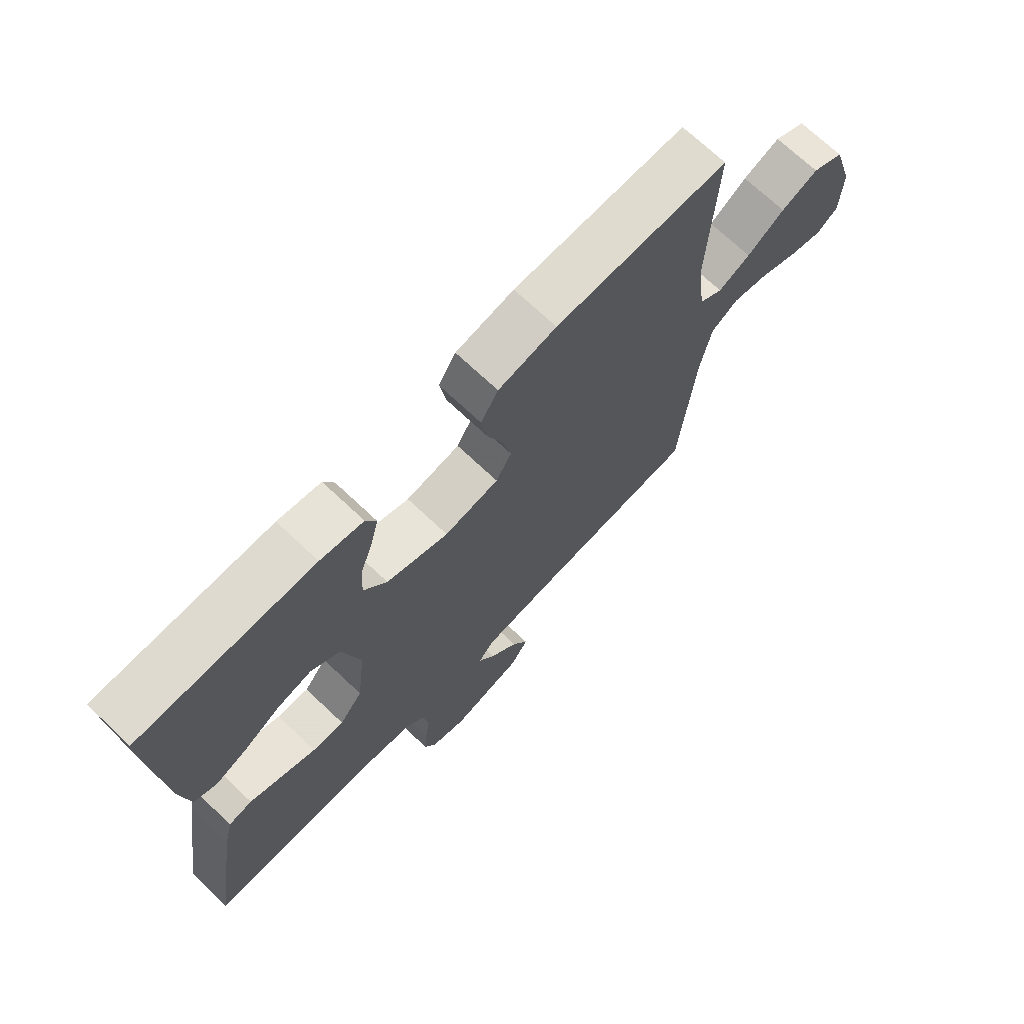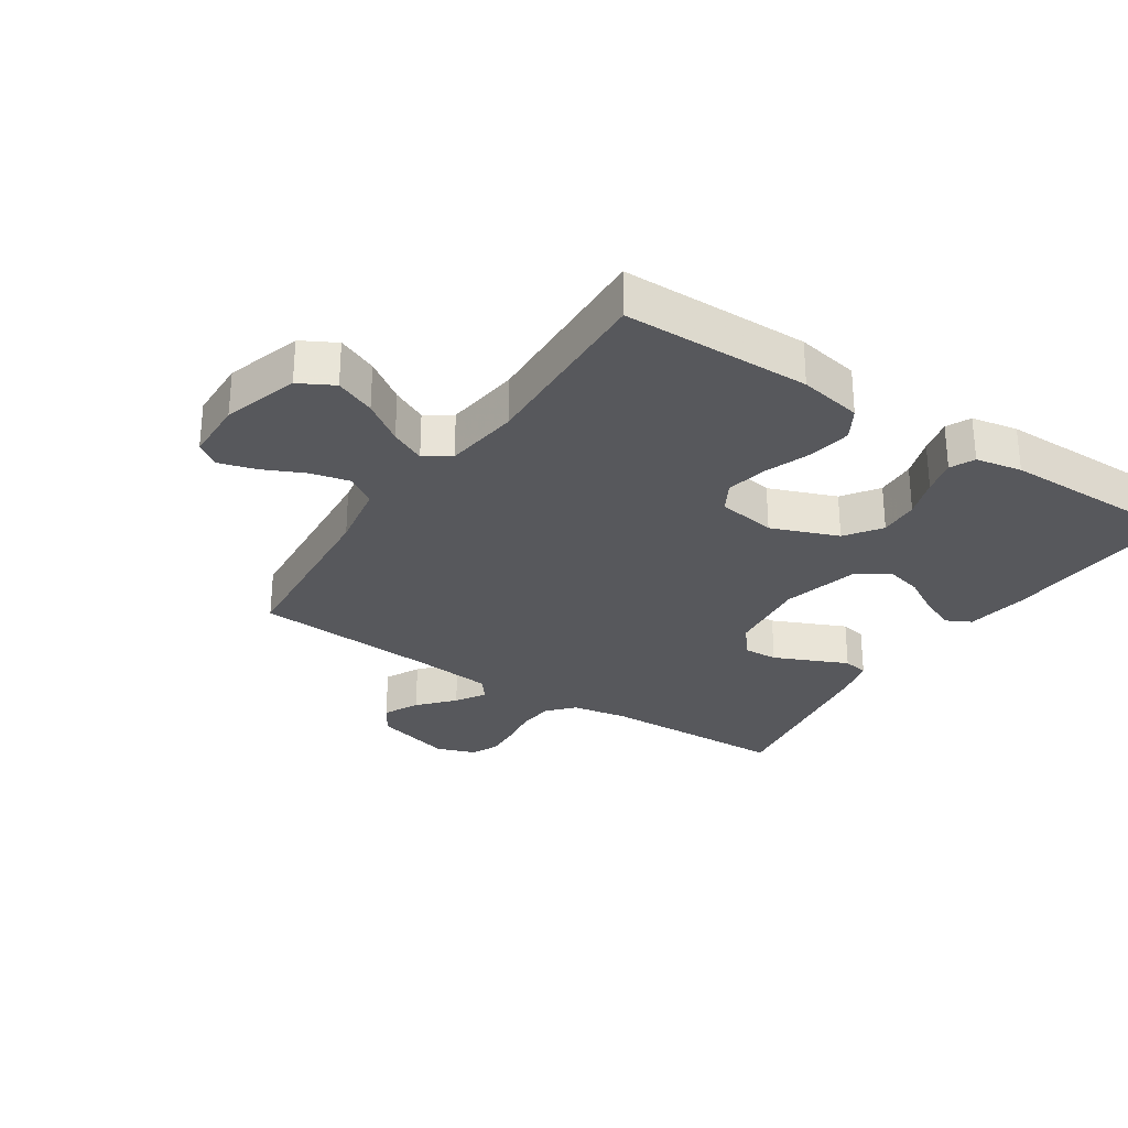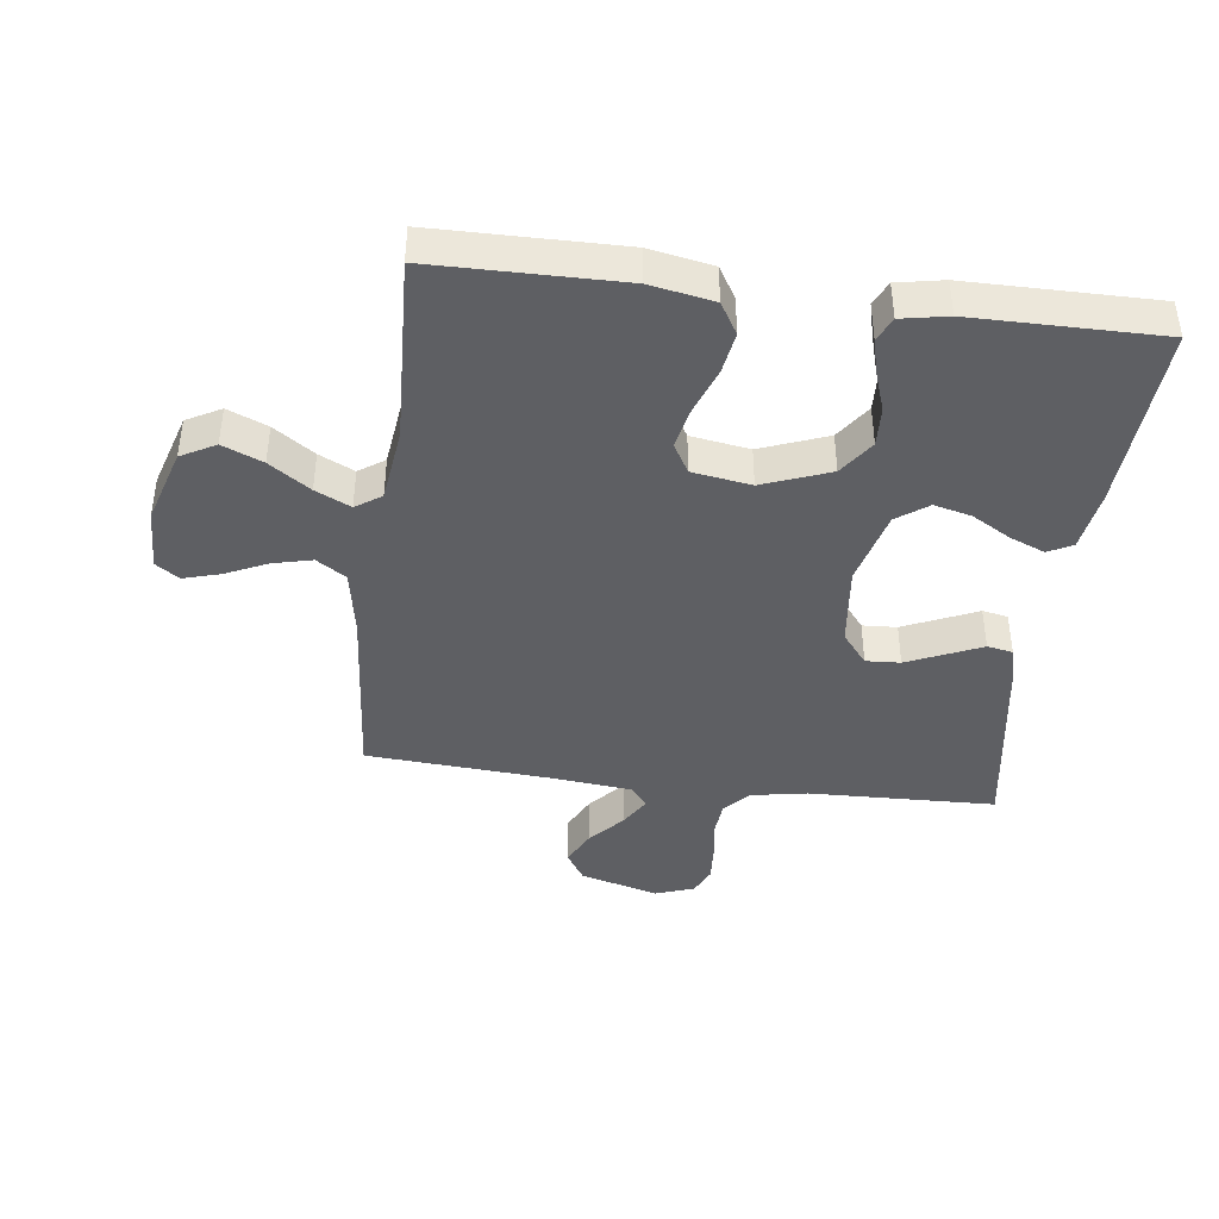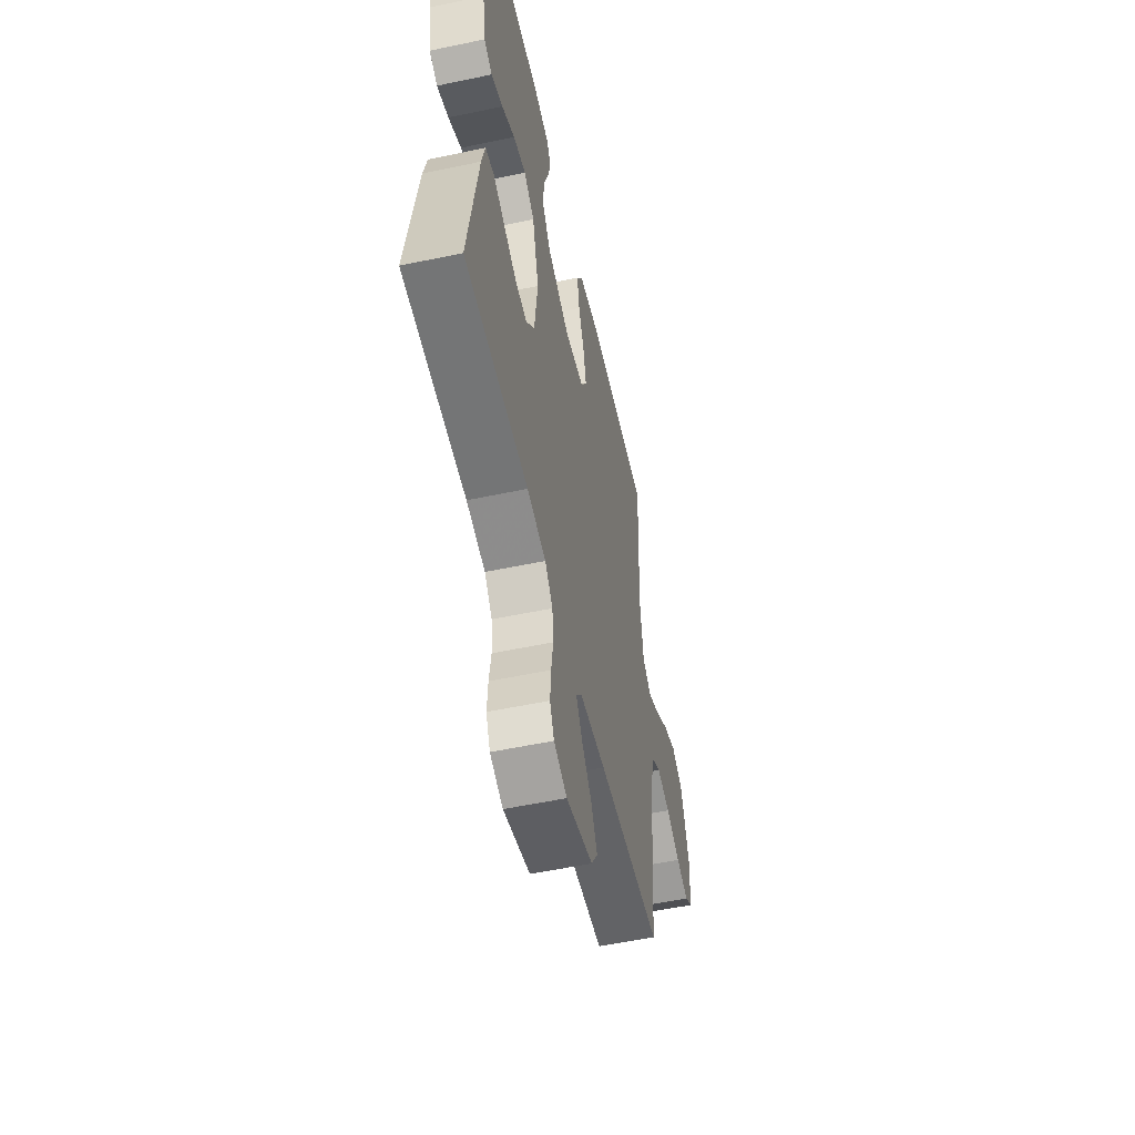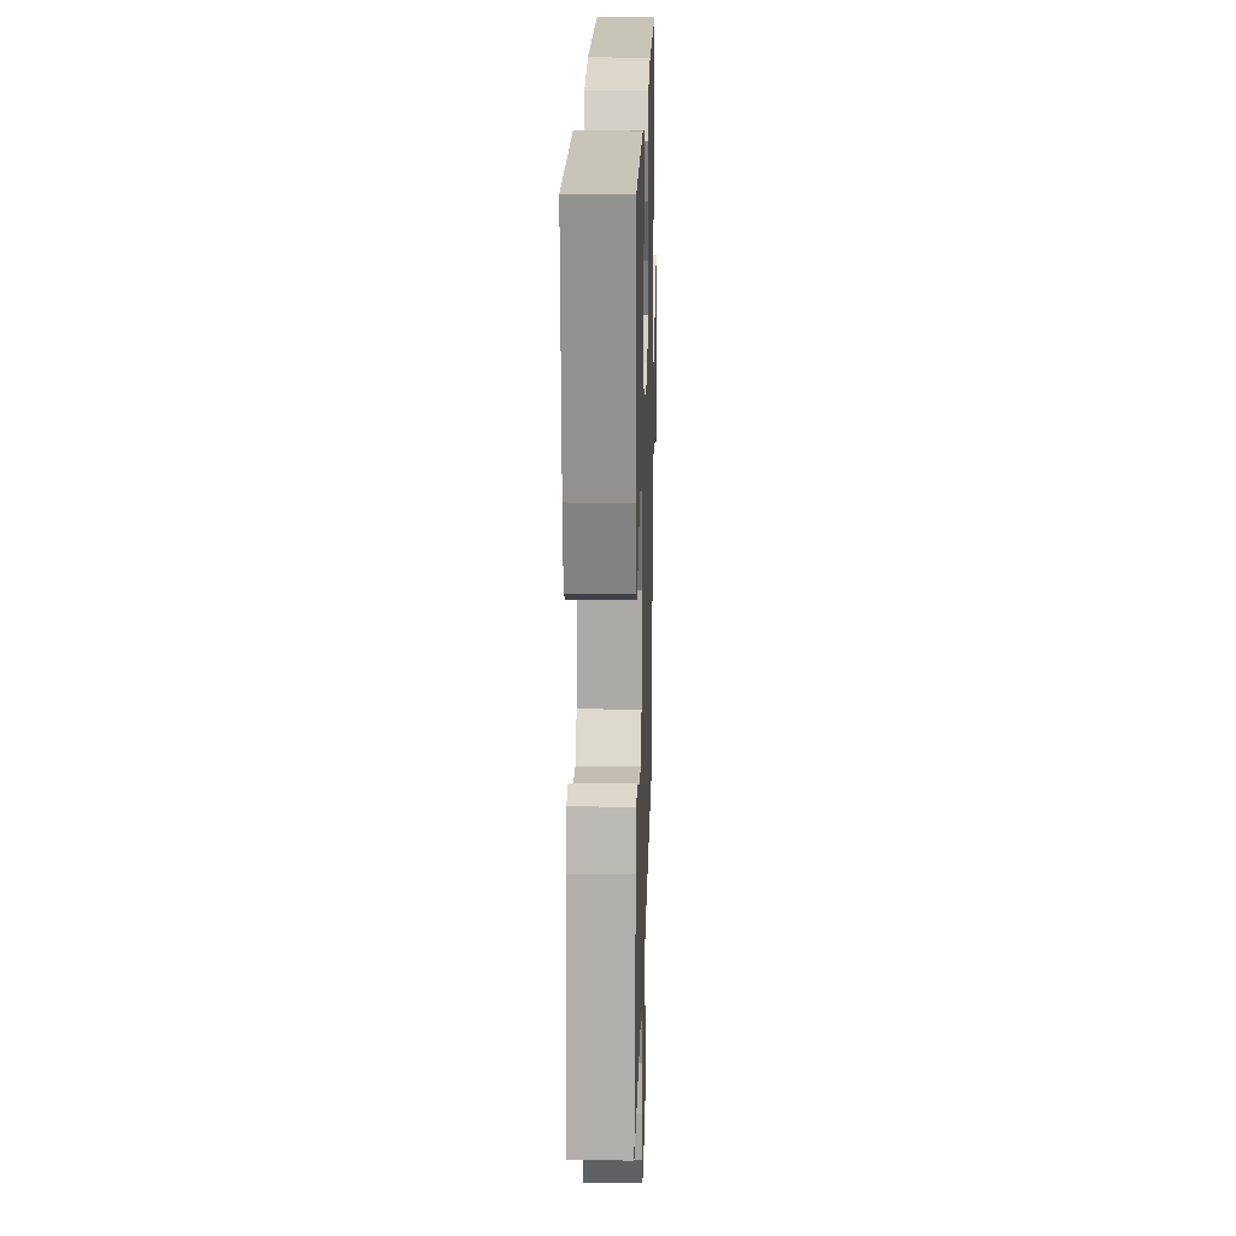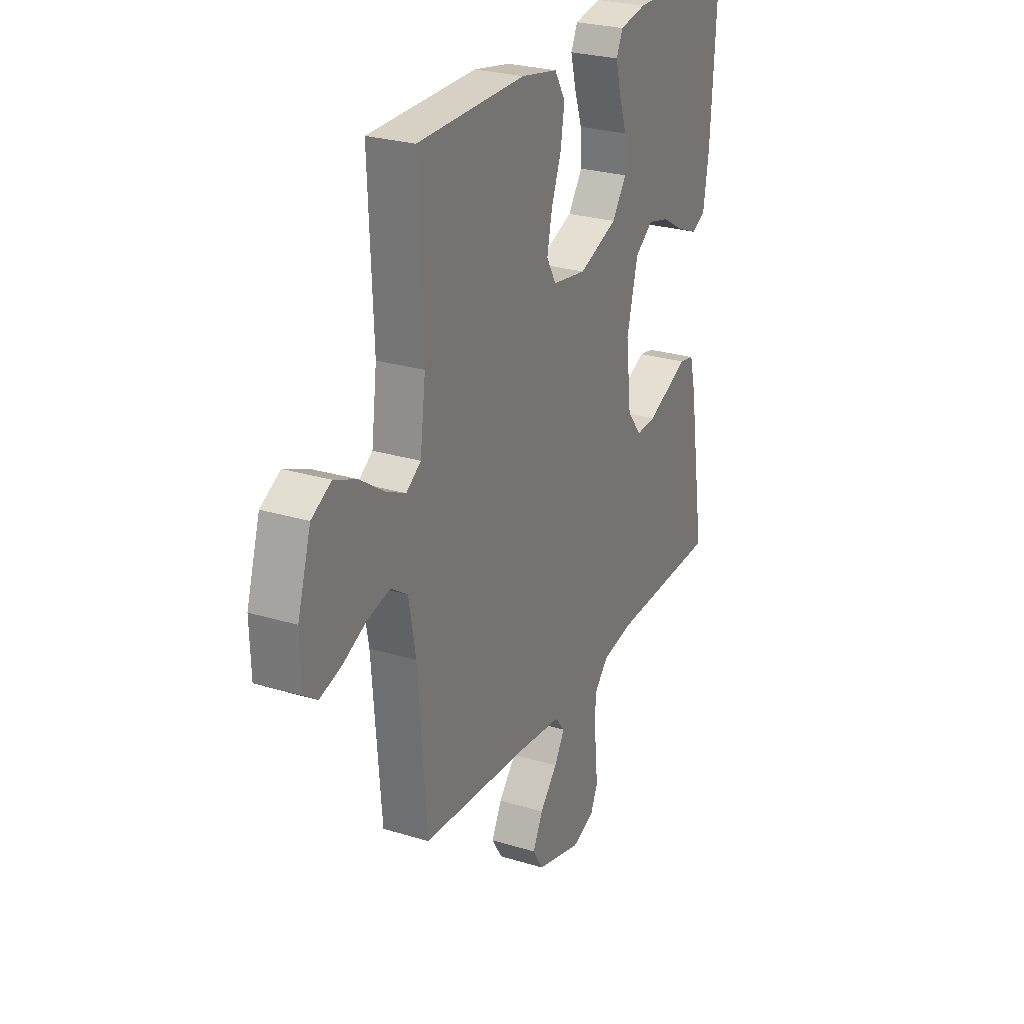
<metadata>
{"format":"obj","ext":"obj","renderer":"f3d","projection":"perspective","resolution":1024,"background":"white","views":[{"elev":70.9,"azim":133.4,"up":"+Z"},{"elev":-28.8,"azim":-33.5,"up":"+Y"},{"elev":-41.6,"azim":-7.2,"up":"+Y"},{"elev":-54.7,"azim":102.6,"up":"+Z"},{"elev":20.3,"azim":91.6,"up":"+Z"},{"elev":26.4,"azim":-64.4,"up":"+Z"}]}
</metadata>
<code>
v -0.5 0.07 -0.5
v -0.525 0.07 -0.2
v -0.544 0.07 -0.093
v -0.591 0.07 -0.062
v -0.654 0.07 -0.077
v -0.721 0.07 -0.108
v -0.78 0.07 -0.125
v -0.817 0.07 -0.099
v -0.82 0.07 0
v -0.783 0.07 0.121
v -0.728 0.07 0.151
v -0.664 0.07 0.124
v -0.599 0.07 0.079
v -0.543 0.07 0.052
v -0.502 0.07 0.08
v -0.487 0.07 0.2
v -0.5 0.07 0.5
v -0.2 0.07 0.503
v -0.099 0.07 0.484
v -0.069 0.07 0.434
v -0.08 0.07 0.366
v -0.107 0.07 0.293
v -0.121 0.07 0.226
v -0.094 0.07 0.179
v 0 0.07 0.164
v 0.107 0.07 0.205
v 0.147 0.07 0.262
v 0.144 0.07 0.326
v 0.122 0.07 0.39
v 0.108 0.07 0.446
v 0.126 0.07 0.485
v 0.2 0.07 0.499
v 0.5 0.07 0.5
v 0.482 0.07 0.2
v 0.467 0.07 0.103
v 0.428 0.07 0.083
v 0.372 0.07 0.106
v 0.31 0.07 0.142
v 0.25 0.07 0.157
v 0.2 0.07 0.121
v 0.169 0.07 0
v 0.184 0.07 -0.131
v 0.224 0.07 -0.181
v 0.279 0.07 -0.178
v 0.34 0.07 -0.151
v 0.396 0.07 -0.126
v 0.437 0.07 -0.134
v 0.453 0.07 -0.2
v 0.5 0.07 -0.5
v 0.2 0.07 -0.509
v 0.111 0.07 -0.525
v 0.074 0.07 -0.566
v 0.069 0.07 -0.623
v 0.078 0.07 -0.685
v 0.082 0.07 -0.744
v 0.062 0.07 -0.788
v 0 0.07 -0.81
v -0.126 0.07 -0.775
v -0.156 0.07 -0.727
v -0.128 0.07 -0.671
v -0.079 0.07 -0.616
v -0.05 0.07 -0.568
v -0.077 0.07 -0.534
v -0.2 0.07 -0.521
v -0.5 0 -0.5
v -0.525 0 -0.2
v -0.544 0 -0.093
v -0.591 0 -0.062
v -0.654 0 -0.077
v -0.721 0 -0.108
v -0.78 0 -0.125
v -0.817 0 -0.099
v -0.82 0 0
v -0.783 0 0.121
v -0.728 0 0.151
v -0.664 0 0.124
v -0.599 0 0.079
v -0.543 0 0.052
v -0.502 0 0.08
v -0.487 0 0.2
v -0.5 0 0.5
v -0.2 0 0.503
v -0.099 0 0.484
v -0.069 0 0.434
v -0.08 0 0.366
v -0.107 0 0.293
v -0.121 0 0.226
v -0.094 0 0.179
v 0 0 0.164
v 0.107 0 0.205
v 0.147 0 0.262
v 0.144 0 0.326
v 0.122 0 0.39
v 0.108 0 0.446
v 0.126 0 0.485
v 0.2 0 0.499
v 0.5 0 0.5
v 0.482 0 0.2
v 0.467 0 0.103
v 0.428 0 0.083
v 0.372 0 0.106
v 0.31 0 0.142
v 0.25 0 0.157
v 0.2 0 0.121
v 0.169 0 0
v 0.184 0 -0.131
v 0.224 0 -0.181
v 0.279 0 -0.178
v 0.34 0 -0.151
v 0.396 0 -0.126
v 0.437 0 -0.134
v 0.453 0 -0.2
v 0.5 0 -0.5
v 0.2 0 -0.509
v 0.111 0 -0.525
v 0.074 0 -0.566
v 0.069 0 -0.623
v 0.078 0 -0.685
v 0.082 0 -0.744
v 0.062 0 -0.788
v 0 0 -0.81
v -0.126 0 -0.775
v -0.156 0 -0.727
v -0.128 0 -0.671
v -0.079 0 -0.616
v -0.05 0 -0.568
v -0.077 0 -0.534
v -0.2 0 -0.521
f 59 60 61
f 58 59 61
f 57 58 61
f 56 57 61
f 55 56 61
f 54 55 61
f 53 54 61
f 52 53 61 62
f 51 52 62 63
f 48 49 50
f 47 48 50
f 46 47 50
f 45 46 50
f 51 63 64
f 50 51 64
f 45 50 64
f 44 45 64
f 36 37 38
f 35 36 38
f 34 35 38
f 33 34 38
f 32 33 38
f 31 32 38
f 30 31 38
f 29 30 38
f 28 29 38
f 27 28 38 39
f 26 27 39 40
f 20 21 22
f 19 20 22
f 18 19 22
f 17 18 22
f 16 17 22
f 15 16 22 23
f 14 15 23 24
f 11 12 13
f 10 11 13
f 9 10 13
f 8 9 13
f 7 8 13
f 6 7 13
f 5 6 13
f 4 5 13 14
f 14 24 25
f 4 14 25
f 3 4 25
f 43 44 64 1
f 26 40 41
f 25 26 41
f 3 25 41
f 2 3 41
f 2 41 42
f 1 2 42 43
f 125 124 123
f 125 123 122
f 125 122 121
f 125 121 120
f 125 120 119
f 125 119 118
f 125 118 117
f 126 125 117 116
f 127 126 116 115
f 114 113 112
f 114 112 111
f 114 111 110
f 114 110 109
f 128 127 115
f 128 115 114
f 128 114 109
f 128 109 108
f 102 101 100
f 102 100 99
f 102 99 98
f 102 98 97
f 102 97 96
f 102 96 95
f 102 95 94
f 102 94 93
f 102 93 92
f 103 102 92 91
f 104 103 91 90
f 86 85 84
f 86 84 83
f 86 83 82
f 86 82 81
f 86 81 80
f 87 86 80 79
f 88 87 79 78
f 77 76 75
f 77 75 74
f 77 74 73
f 77 73 72
f 77 72 71
f 77 71 70
f 77 70 69
f 78 77 69 68
f 89 88 78
f 89 78 68
f 89 68 67
f 65 128 108 107
f 105 104 90
f 105 90 89
f 105 89 67
f 105 67 66
f 106 105 66
f 107 106 66 65
f 1 65 66 2
f 2 66 67 3
f 3 67 68 4
f 4 68 69 5
f 5 69 70 6
f 6 70 71 7
f 7 71 72 8
f 8 72 73 9
f 9 73 74 10
f 10 74 75 11
f 11 75 76 12
f 12 76 77 13
f 13 77 78 14
f 14 78 79 15
f 15 79 80 16
f 16 80 81 17
f 17 81 82 18
f 18 82 83 19
f 19 83 84 20
f 20 84 85 21
f 21 85 86 22
f 22 86 87 23
f 23 87 88 24
f 24 88 89 25
f 25 89 90 26
f 26 90 91 27
f 27 91 92 28
f 28 92 93 29
f 29 93 94 30
f 30 94 95 31
f 31 95 96 32
f 32 96 97 33
f 33 97 98 34
f 34 98 99 35
f 35 99 100 36
f 36 100 101 37
f 37 101 102 38
f 38 102 103 39
f 39 103 104 40
f 40 104 105 41
f 41 105 106 42
f 42 106 107 43
f 43 107 108 44
f 44 108 109 45
f 45 109 110 46
f 46 110 111 47
f 47 111 112 48
f 48 112 113 49
f 49 113 114 50
f 50 114 115 51
f 51 115 116 52
f 52 116 117 53
f 53 117 118 54
f 54 118 119 55
f 55 119 120 56
f 56 120 121 57
f 57 121 122 58
f 58 122 123 59
f 59 123 124 60
f 60 124 125 61
f 61 125 126 62
f 62 126 127 63
f 63 127 128 64
f 64 128 65 1

</code>
